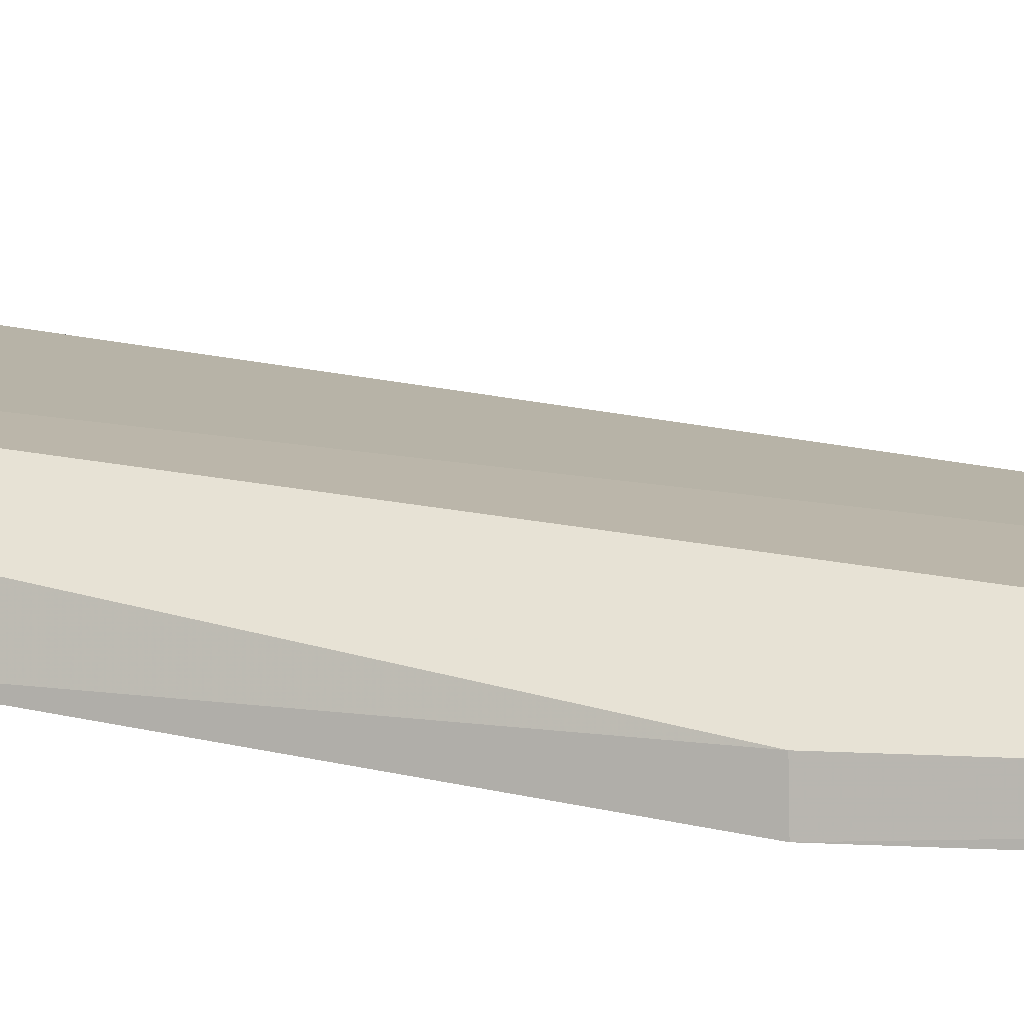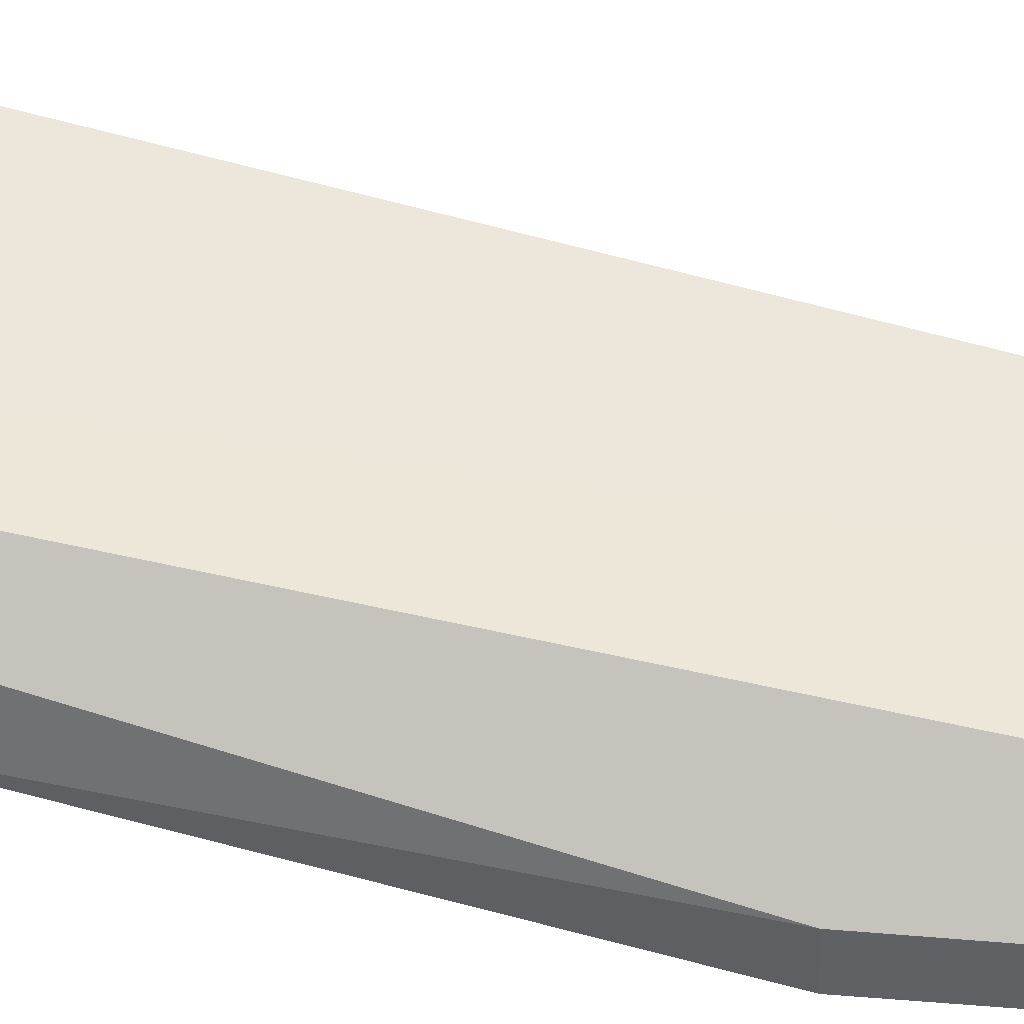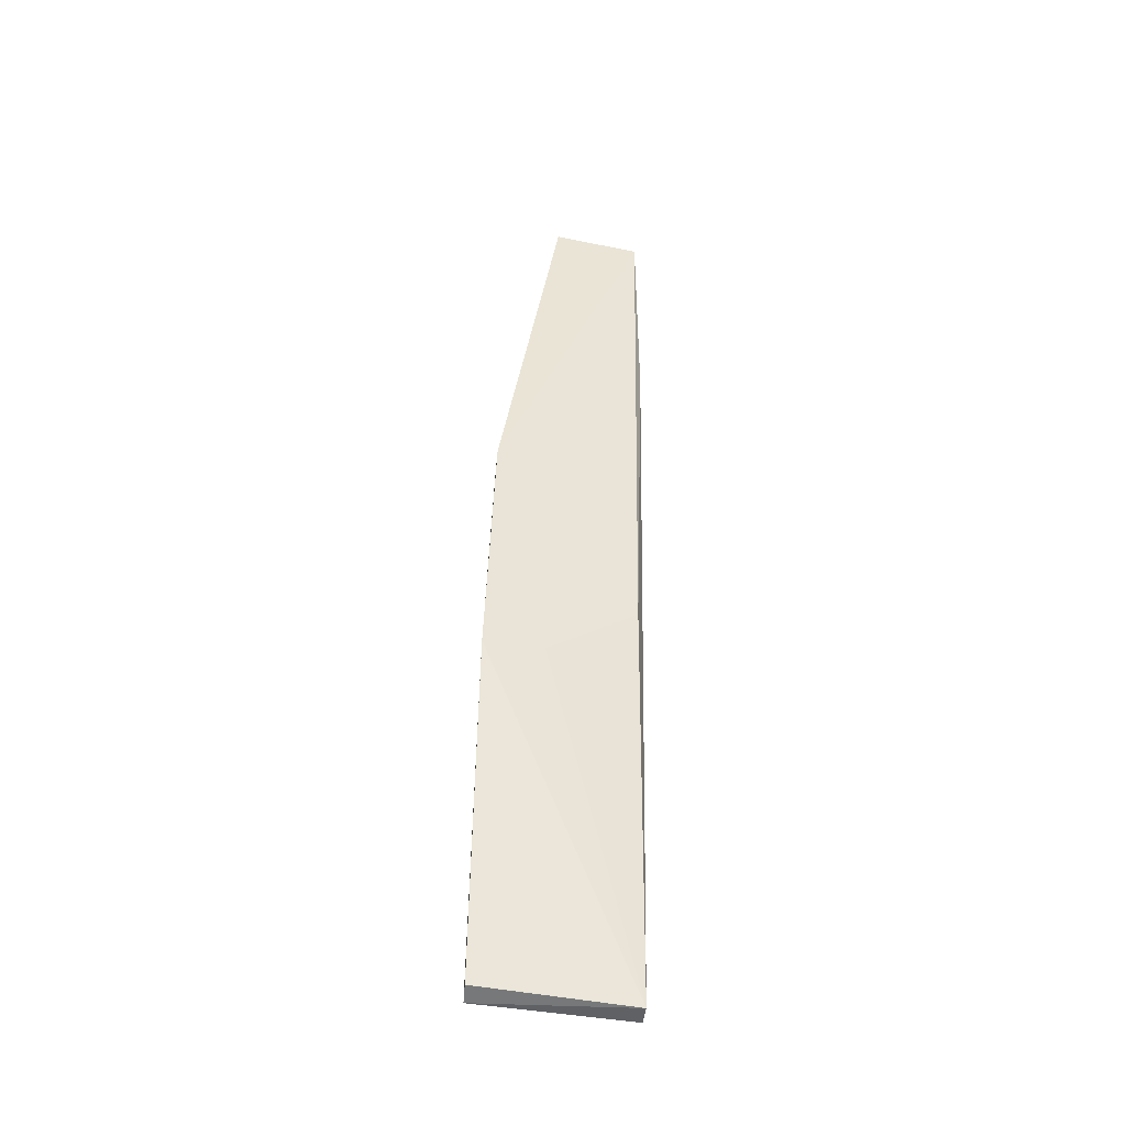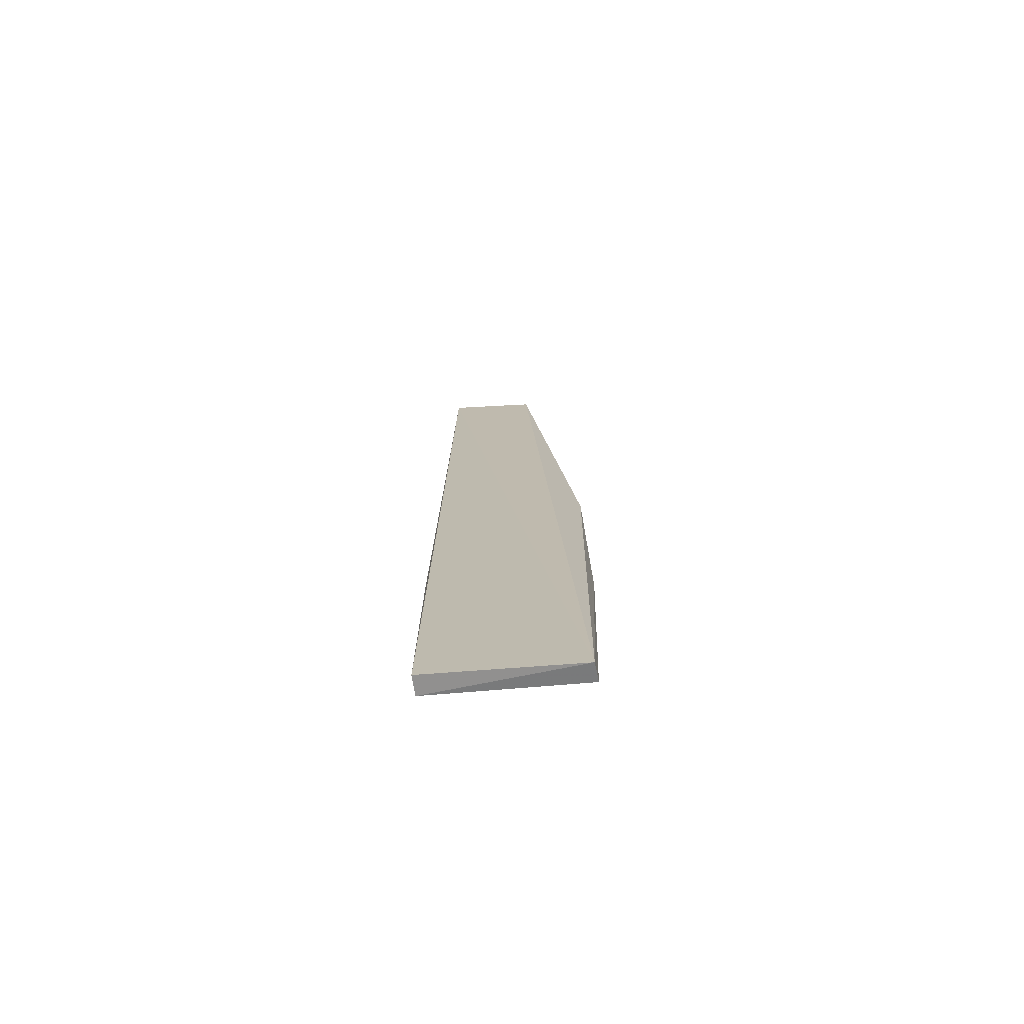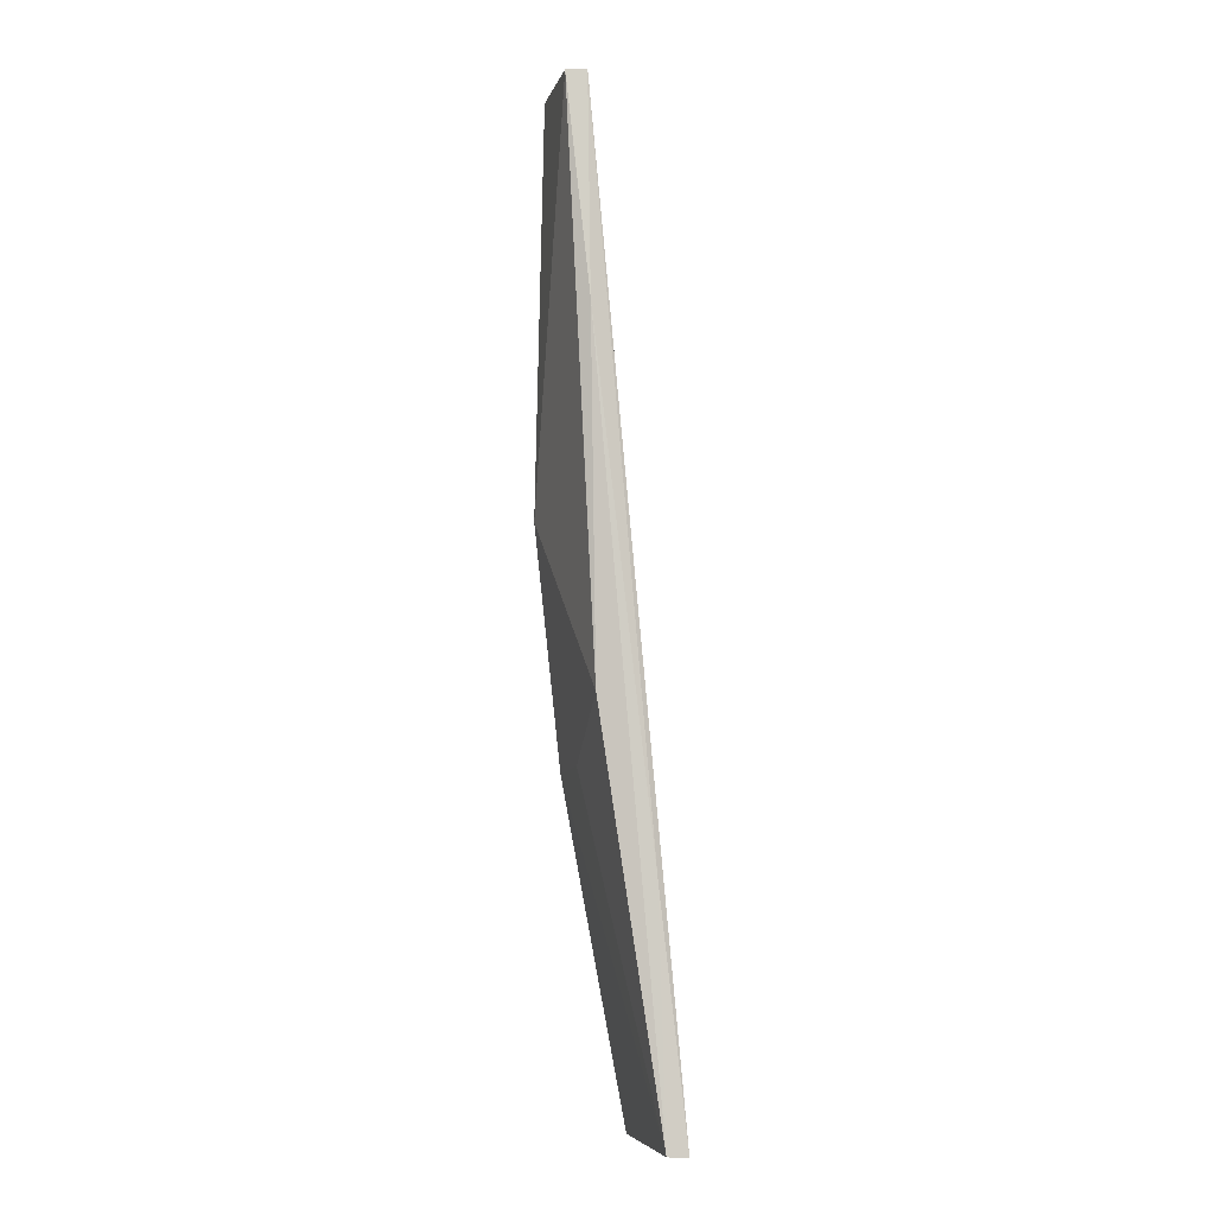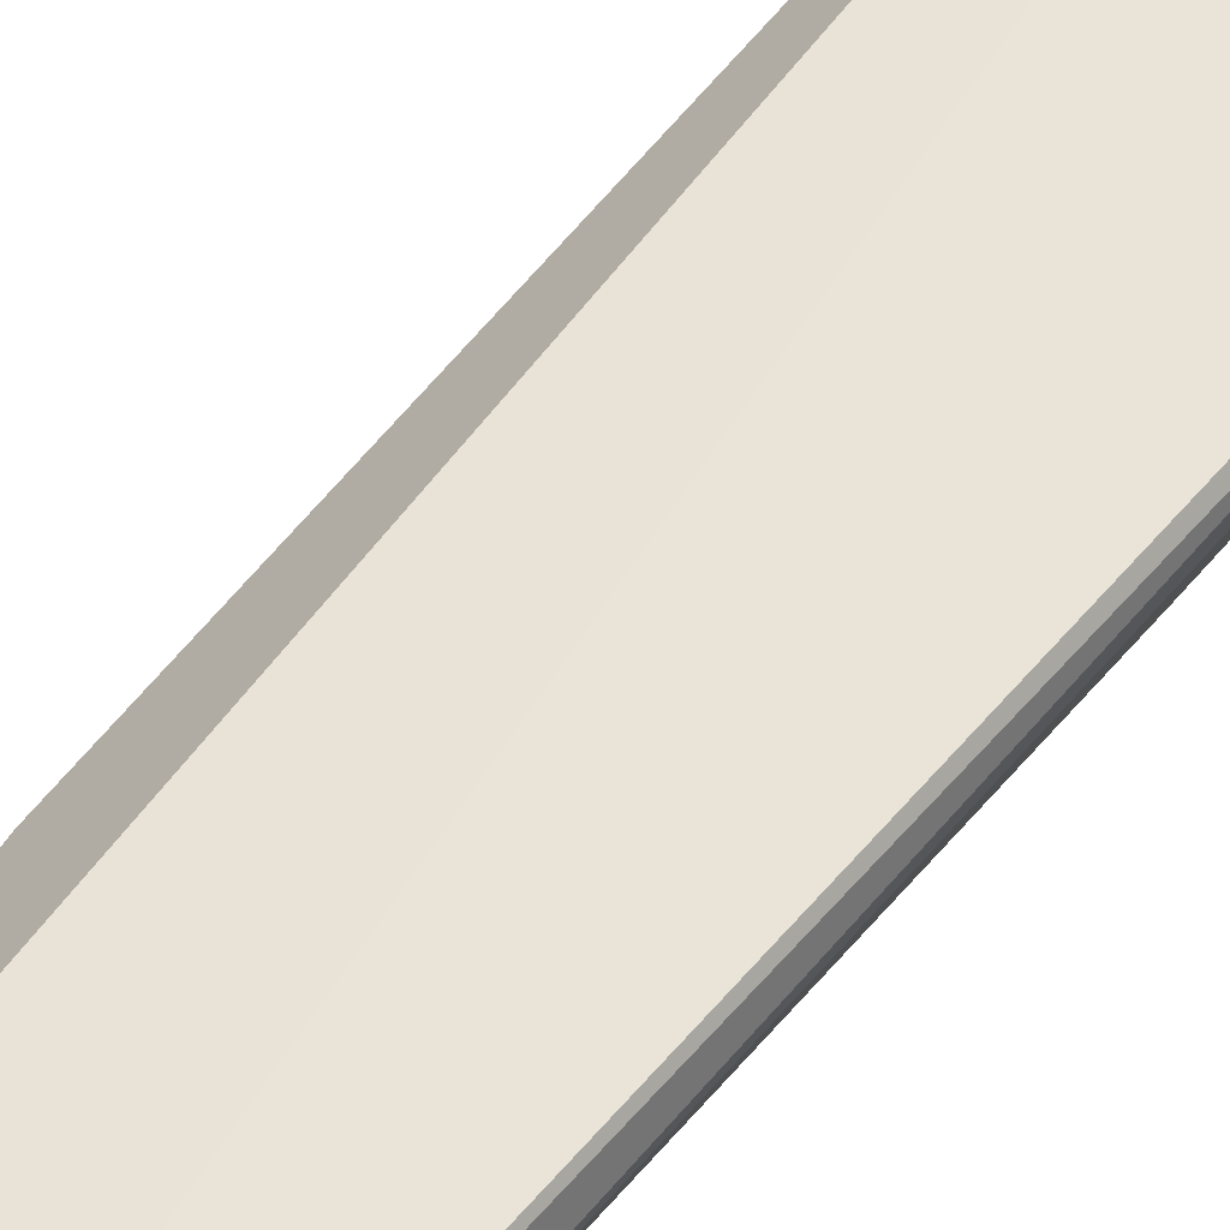
<metadata>
{"format":"obj","ext":"obj","renderer":"f3d","projection":"perspective","resolution":1024,"background":"white","views":[{"elev":8.1,"azim":109.6,"up":"+Z"},{"elev":43.9,"azim":104.5,"up":"+Z"},{"elev":-46.6,"azim":171.0,"up":"+Y"},{"elev":-68.3,"azim":7.0,"up":"+Y"},{"elev":-7.5,"azim":-100.0,"up":"+Y"},{"elev":51.1,"azim":-140.4,"up":"+Z"}]}
</metadata>
<code>
v -0.1593 -0.4323 0.0298
v -0.1585 -0.4303 0.01956
v -0.1894 0.05352 -0.01522
v -0.235 0.05323 -0.01205
v -0.2347 -0.4315 0.02291
v -0.1595 -0.1444 -0.01501
v -0.2349 -0.4319 0.033
v -0.1565 -0.264 -0.01153
v -0.2344 0.05226 -0.02234
v -0.2369 -0.05478 -0.01082
v -0.1887 -0.4303 0.02071
v -0.1894 0.05291 -0.02516
v -0.2313 -0.2313 -0.007348
v -0.2365 -0.3128 0.01909
v -0.159 -0.144 -0.02501
v -0.1864 -0.2617 -0.008622
f 1 3 4
f 5 2 1
f 6 3 1
f 7 5 1
f 7 1 4
f 8 6 1
f 8 1 2
f 10 4 9
f 11 8 2
f 11 2 5
f 11 5 8
f 12 9 4
f 12 4 3
f 13 10 9
f 13 5 10
f 14 7 4
f 14 4 10
f 14 10 5
f 14 5 7
f 15 12 3
f 15 3 6
f 15 6 8
f 15 9 12
f 15 13 9
f 16 8 5
f 16 5 13
f 16 15 8
f 16 13 15

</code>
